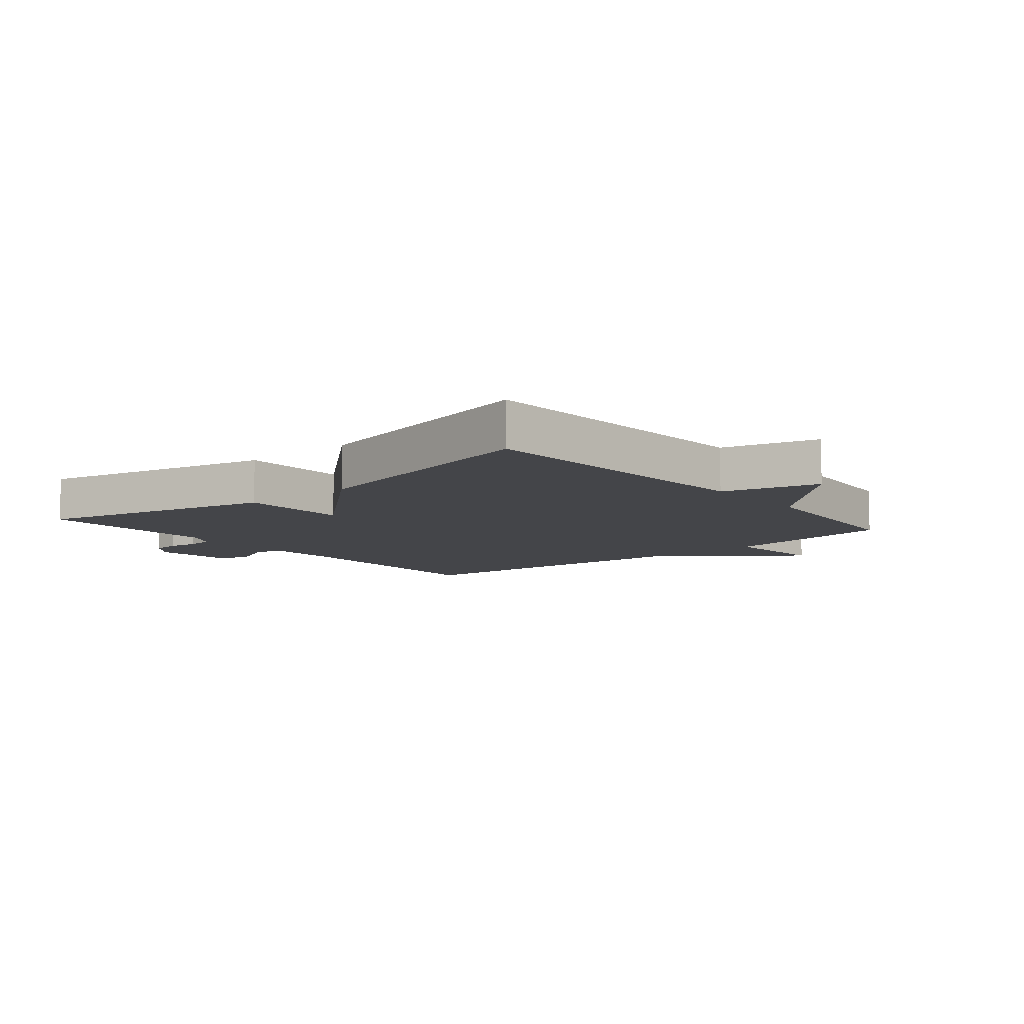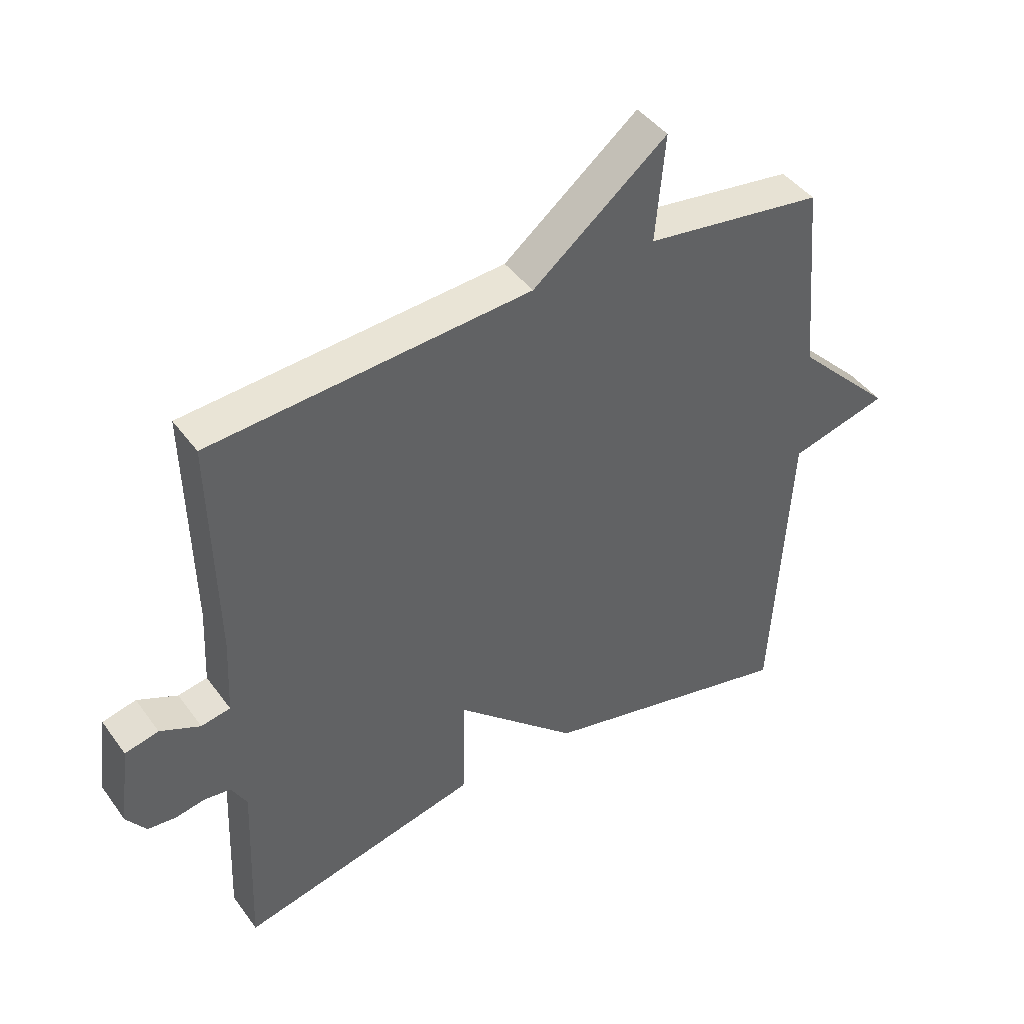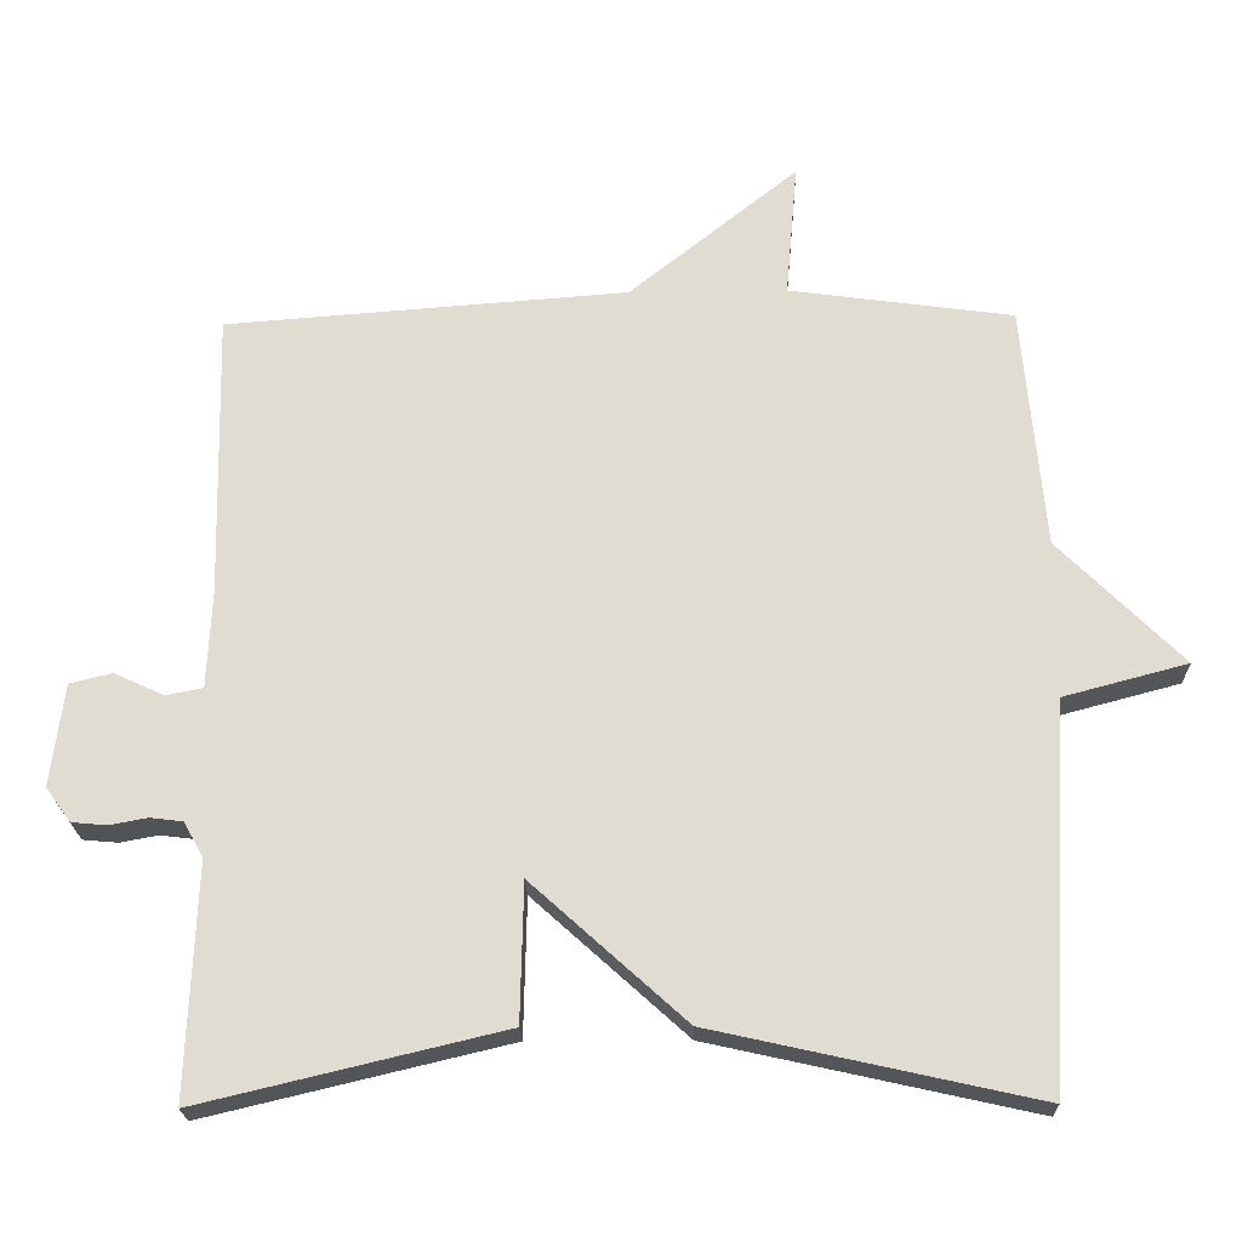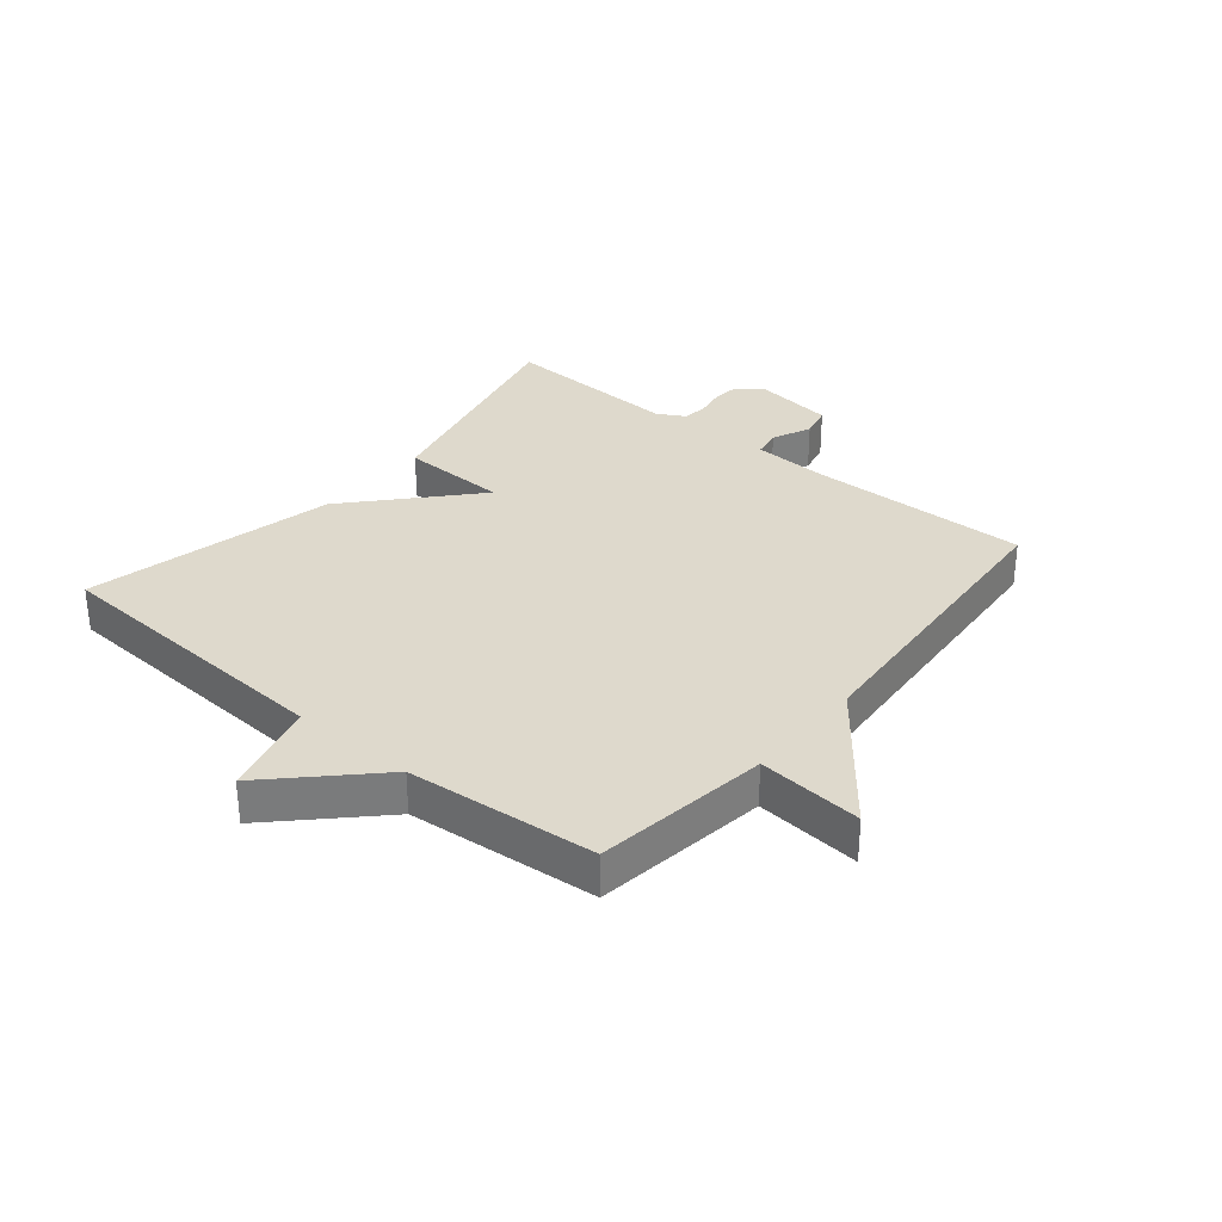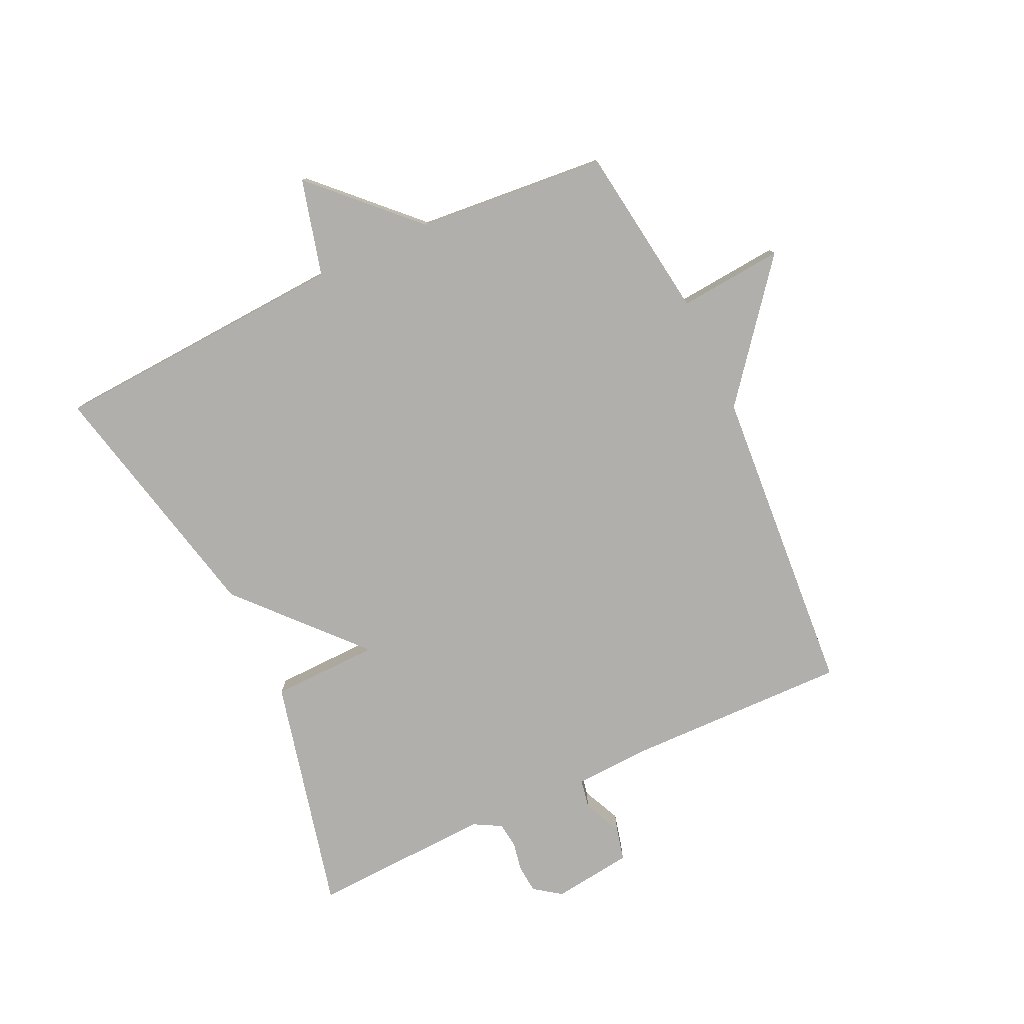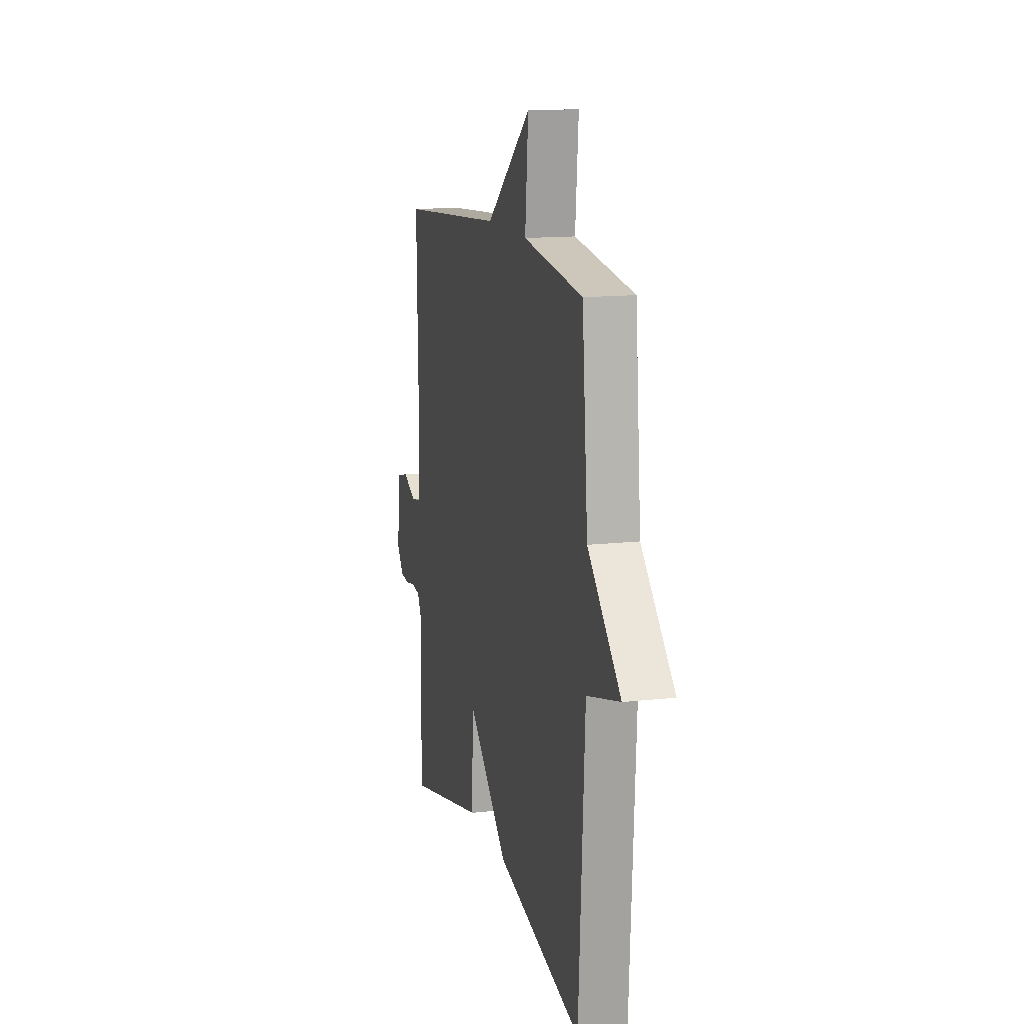
<metadata>
{"format":"obj","ext":"obj","renderer":"f3d","projection":"perspective","resolution":1024,"background":"white","views":[{"elev":-9.0,"azim":-140.0,"up":"+Y"},{"elev":43.3,"azim":146.7,"up":"+Z"},{"elev":-21.5,"azim":-178.6,"up":"+Z"},{"elev":32.0,"azim":-50.3,"up":"+Y"},{"elev":-78.2,"azim":-64.8,"up":"+Y"},{"elev":13.7,"azim":-104.2,"up":"+Z"}]}
</metadata>
<code>
v -0.5 0.07 -0.5
v -0.528 0.07 -0.011
v -0.686 0.07 0.031
v -0.528 0.07 0.189
v -0.5 0.07 0.5
v -0.214 0.07 0.539
v -0.229 0.07 0.711
v -0.014 0.07 0.539
v 0.5 0.07 0.5
v 0.492 0.07 0.135
v 0.498 0.07 0.01
v 0.545 0.07 0.001
v 0.609 0.07 0.03
v 0.663 0.07 0.017
v 0.68 0.07 -0.114
v 0.648 0.07 -0.158
v 0.603 0.07 -0.162
v 0.555 0.07 -0.153
v 0.513 0.07 -0.158
v 0.488 0.07 -0.203
v 0.5 0.07 -0.5
v 0.113 0.07 -0.408
v 0.109 0.07 -0.231
v -0.087 0.07 -0.408
v -0.5 0 -0.5
v -0.528 0 -0.011
v -0.686 0 0.031
v -0.528 0 0.189
v -0.5 0 0.5
v -0.214 0 0.539
v -0.229 0 0.711
v -0.014 0 0.539
v 0.5 0 0.5
v 0.492 0 0.135
v 0.498 0 0.01
v 0.545 0 0.001
v 0.609 0 0.03
v 0.663 0 0.017
v 0.68 0 -0.114
v 0.648 0 -0.158
v 0.603 0 -0.162
v 0.555 0 -0.153
v 0.513 0 -0.158
v 0.488 0 -0.203
v 0.5 0 -0.5
v 0.113 0 -0.408
v 0.109 0 -0.231
v -0.087 0 -0.408
f 23 24 1 2
f 20 21 22 23
f 19 20 23 2
f 2 3 4
f 19 2 4
f 18 19 4
f 16 17 18
f 15 16 18
f 14 15 18
f 13 14 18
f 12 13 18
f 11 12 18 4
f 4 5 6
f 11 4 6
f 10 11 6
f 8 9 10 6
f 6 7 8
f 26 25 48 47
f 47 46 45 44
f 26 47 44 43
f 28 27 26
f 28 26 43
f 28 43 42
f 42 41 40
f 42 40 39
f 42 39 38
f 42 38 37
f 42 37 36
f 28 42 36 35
f 30 29 28
f 30 28 35
f 30 35 34
f 30 34 33 32
f 32 31 30
f 1 25 26 2
f 2 26 27 3
f 3 27 28 4
f 4 28 29 5
f 5 29 30 6
f 6 30 31 7
f 7 31 32 8
f 8 32 33 9
f 9 33 34 10
f 10 34 35 11
f 11 35 36 12
f 12 36 37 13
f 13 37 38 14
f 14 38 39 15
f 15 39 40 16
f 16 40 41 17
f 17 41 42 18
f 18 42 43 19
f 19 43 44 20
f 20 44 45 21
f 21 45 46 22
f 22 46 47 23
f 23 47 48 24
f 24 48 25 1

</code>
